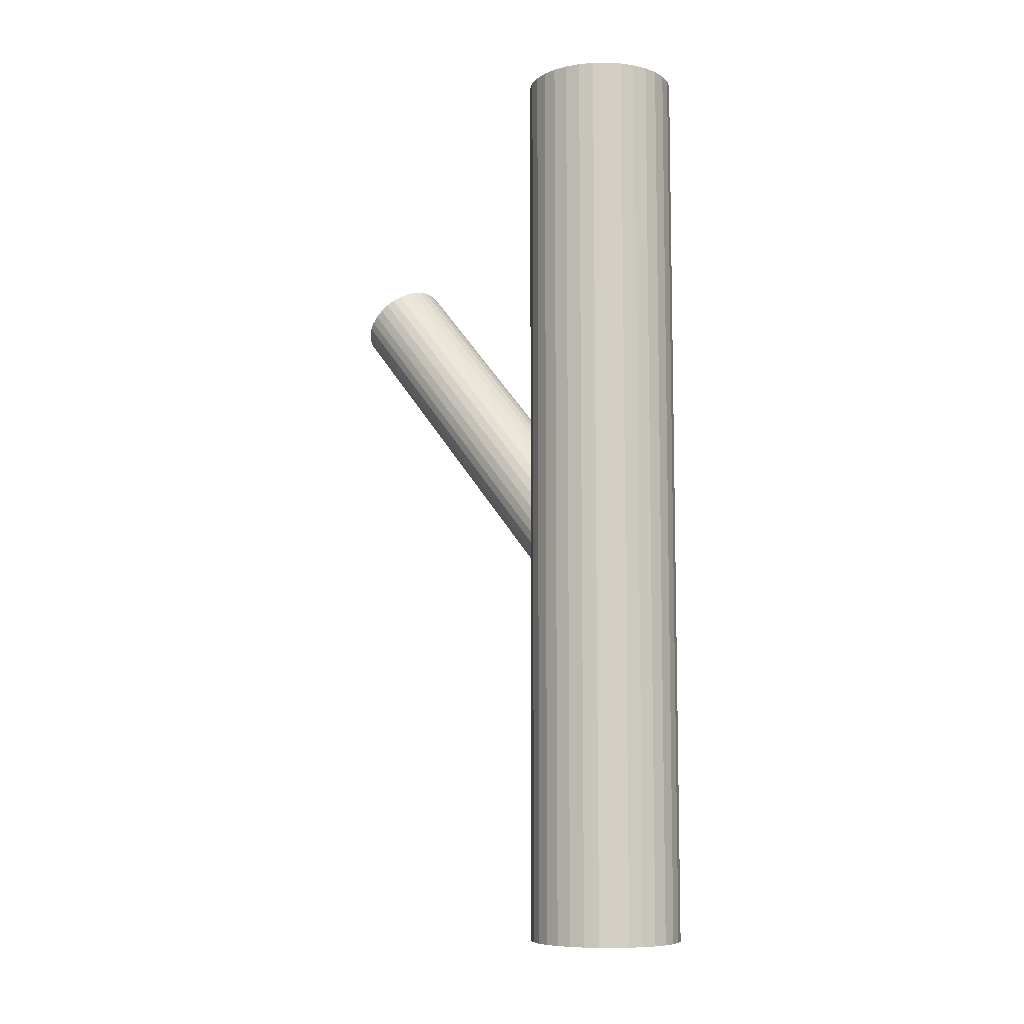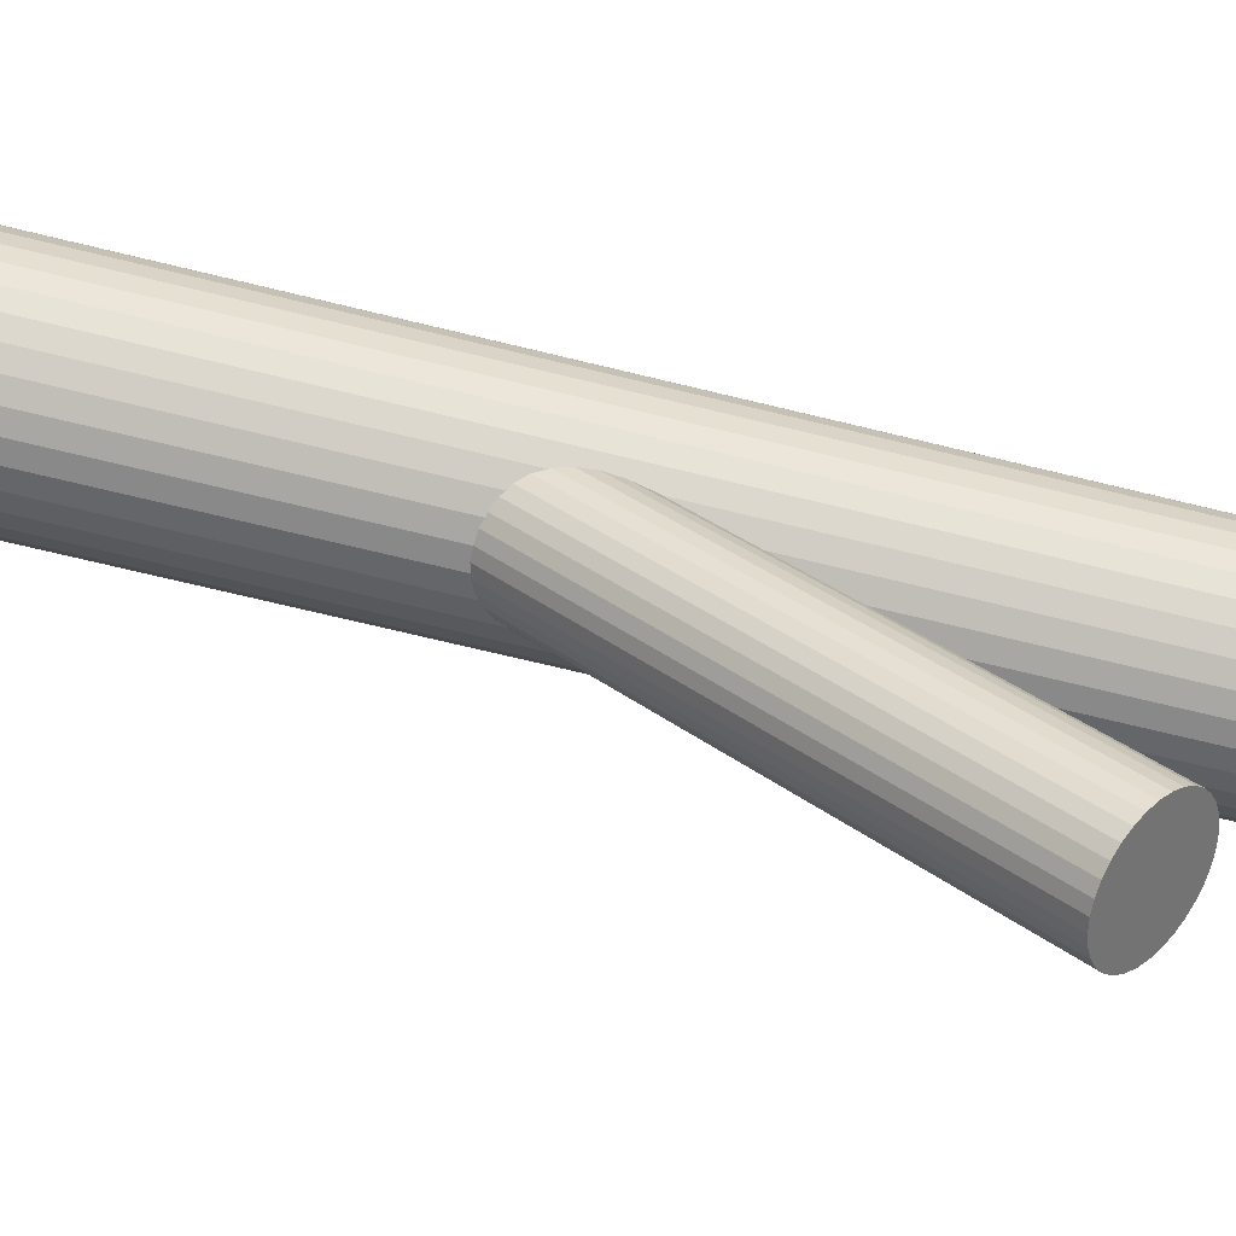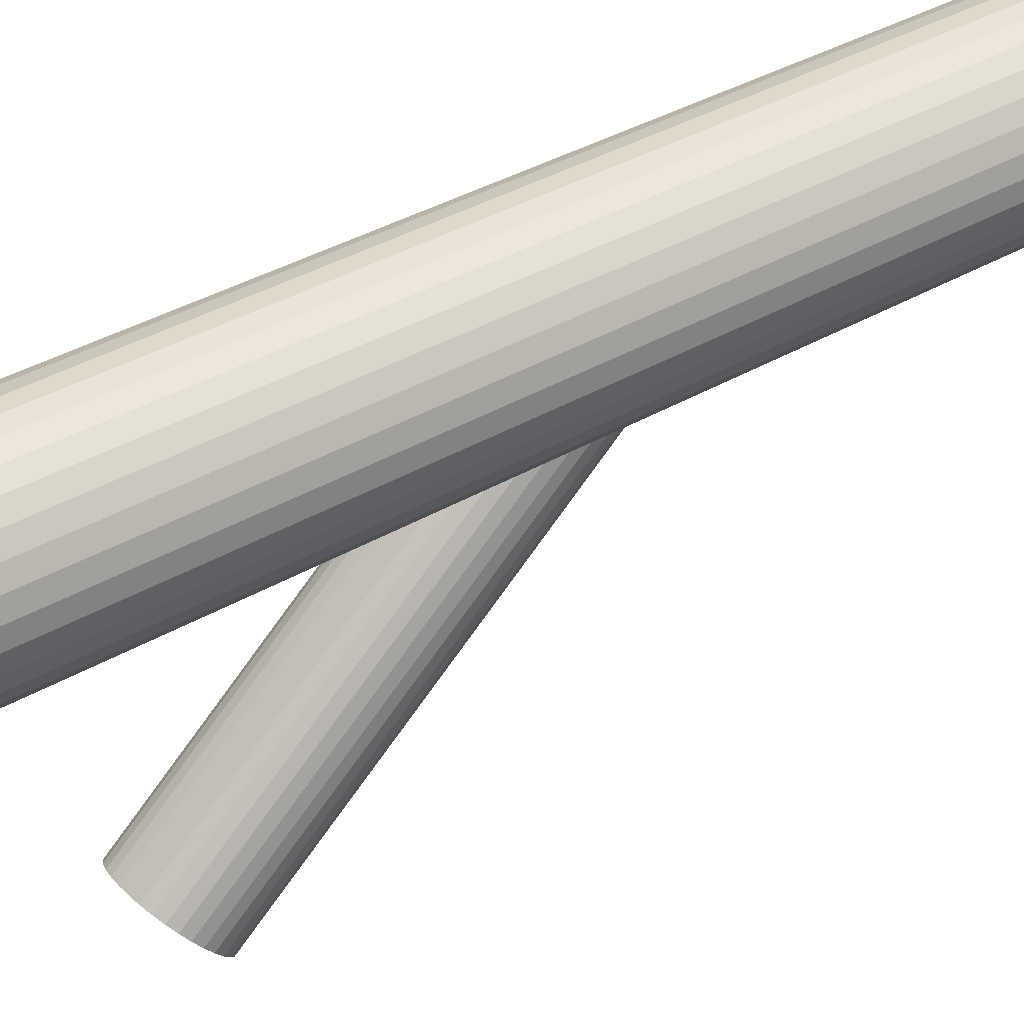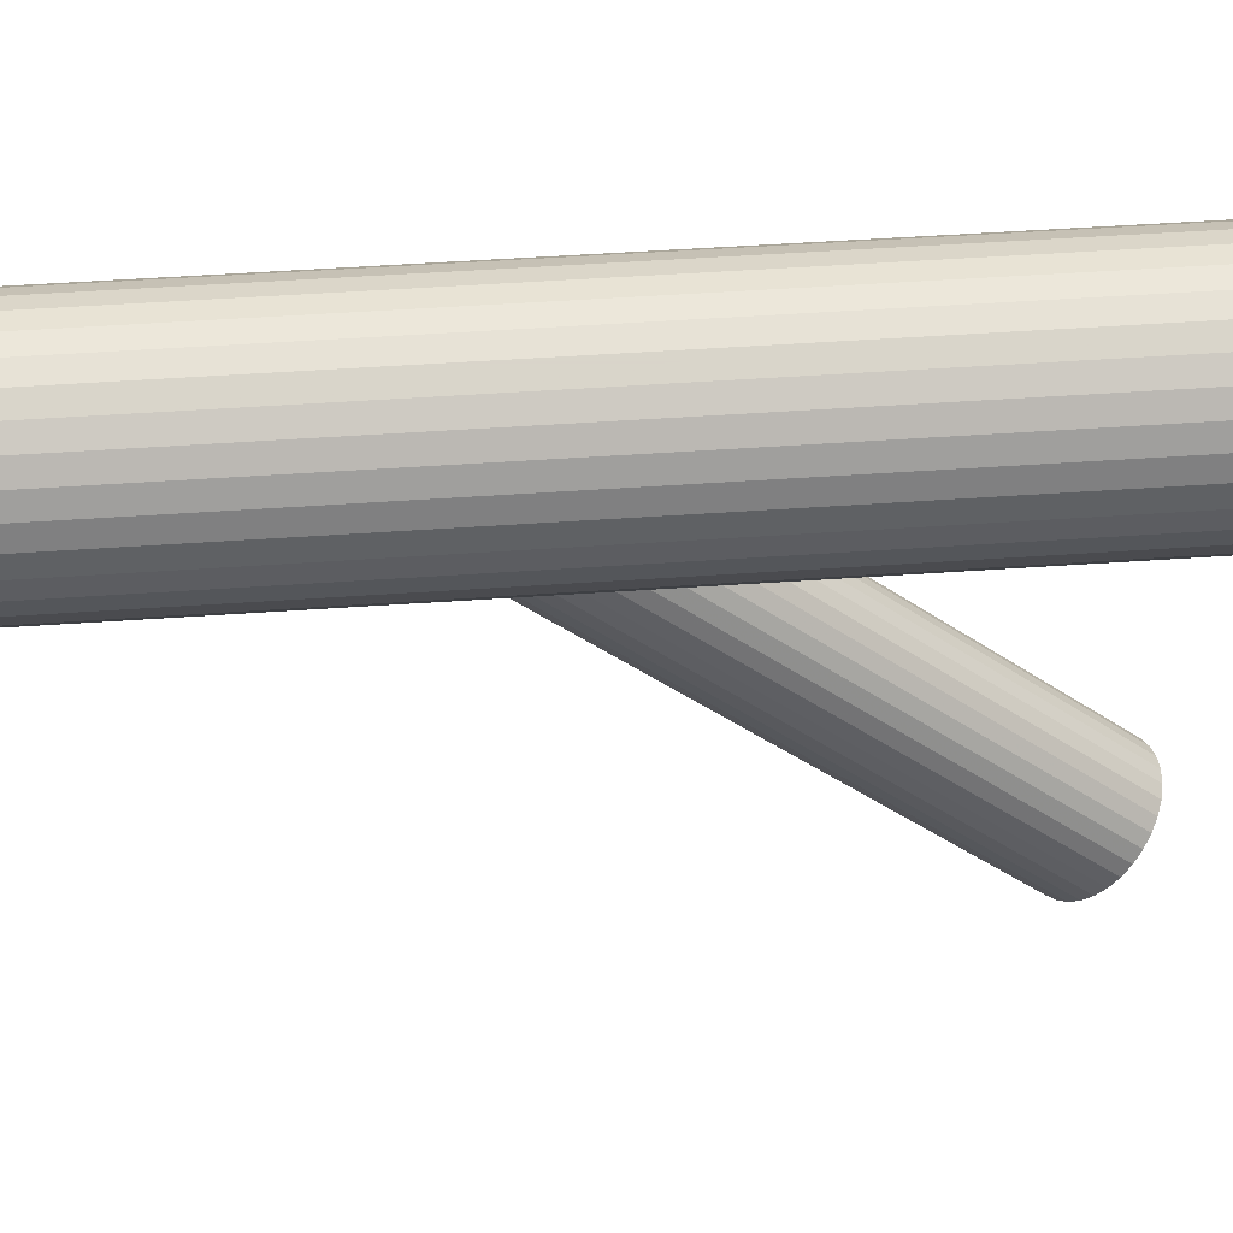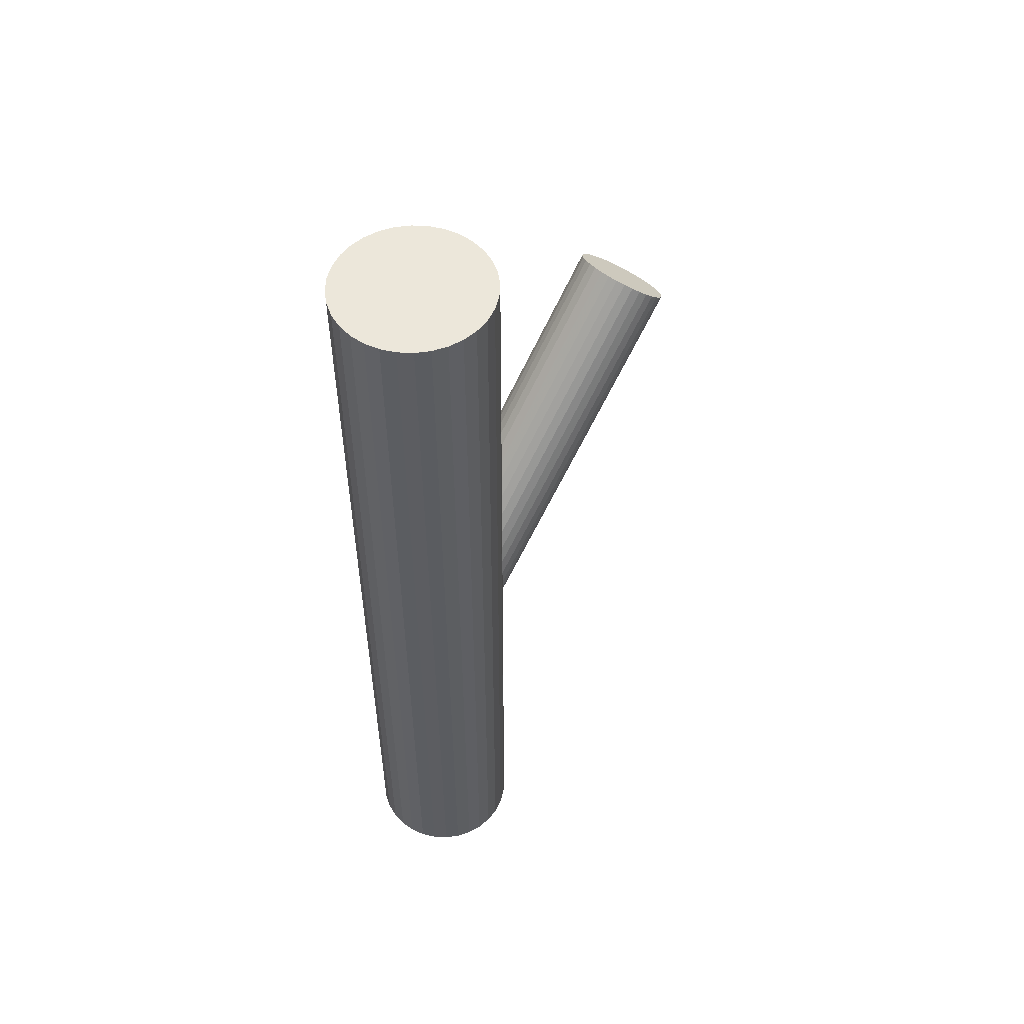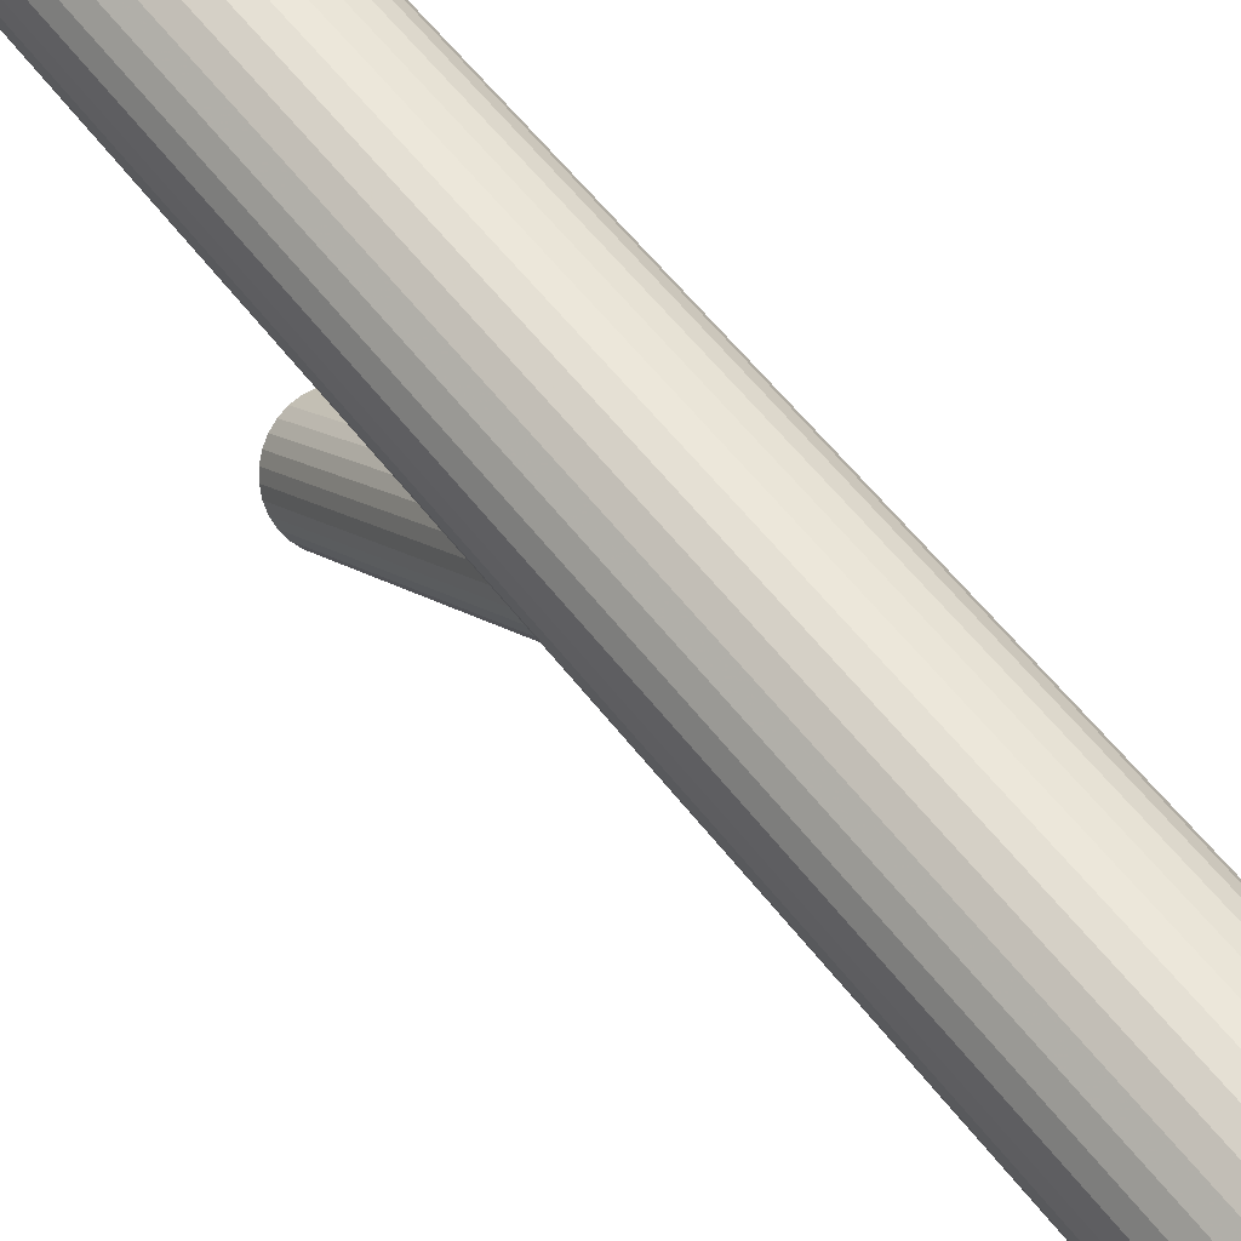
<metadata>
{"format":"obj","ext":"obj","renderer":"f3d","projection":"perspective","resolution":1024,"background":"white","views":[{"elev":-8.3,"azim":131.7,"up":"+Z"},{"elev":-68.8,"azim":-103.8,"up":"+Y"},{"elev":37.4,"azim":53.1,"up":"+Y"},{"elev":47.1,"azim":-94.6,"up":"+Y"},{"elev":53.4,"azim":-137.8,"up":"+Z"},{"elev":59.7,"azim":142.3,"up":"+Y"}]}
</metadata>
<code>
v 0 0.03397 -0.1204
v 0 0.03397 0.1204
v 0 0.05413 -0.1204
v 0 0.05413 0.1204
v -0 0.01382 -0.1204
v -0 0.01382 0.1204
v -0.01862 0.02626 -0.1204
v -0.01862 0.02626 0.1204
v -0.01862 0.04169 -0.1204
v -0.01862 0.04169 0.1204
v -0.01977 0.03004 -0.1204
v -0.01977 0.03004 0.1204
v -0.01977 0.03791 -0.1204
v -0.01977 0.03791 0.1204
v 0.02015 0.03397 -0.1204
v 0.02015 0.03397 0.1204
v -0.003932 0.01421 -0.1204
v -0.003932 0.01421 0.1204
v -0.003932 0.05374 -0.1204
v -0.003932 0.05374 0.1204
v -0.007712 0.01536 -0.1204
v -0.007712 0.01536 0.1204
v -0.007712 0.05259 -0.1204
v -0.007712 0.05259 0.1204
v 0.01425 0.04823 -0.1204
v 0.01425 0.04823 0.1204
v 0.01425 0.01972 -0.1204
v 0.01425 0.01972 0.1204
v 0.01676 0.02278 -0.1204
v 0.01676 0.02278 0.1204
v 0.01676 0.04517 -0.1204
v 0.01676 0.04517 0.1204
v -0.0112 0.05073 -0.1204
v -0.0112 0.05073 0.1204
v -0.0112 0.01722 -0.1204
v -0.0112 0.01722 0.1204
v 0.0112 0.05073 -0.1204
v 0.0112 0.05073 0.1204
v 0.0112 0.01722 -0.1204
v 0.0112 0.01722 0.1204
v -0.01676 0.02278 -0.1204
v -0.01676 0.02278 0.1204
v -0.01676 0.04517 -0.1204
v -0.01676 0.04517 0.1204
v -0.01425 0.04823 -0.1204
v -0.01425 0.04823 0.1204
v -0.01425 0.01972 -0.1204
v -0.01425 0.01972 0.1204
v 0.007712 0.01536 -0.1204
v 0.007712 0.01536 0.1204
v 0.007712 0.05259 -0.1204
v 0.007712 0.05259 0.1204
v 0.003932 0.01421 -0.1204
v 0.003932 0.01421 0.1204
v 0.003932 0.05374 -0.1204
v 0.003932 0.05374 0.1204
v -0.02015 0.03397 -0.1204
v -0.02015 0.03397 0.1204
v 0.01977 0.03004 -0.1204
v 0.01977 0.03004 0.1204
v 0.01977 0.03791 -0.1204
v 0.01977 0.03791 0.1204
v 0.01862 0.02626 -0.1204
v 0.01862 0.02626 0.1204
v 0.01862 0.04169 -0.1204
v 0.01862 0.04169 0.1204
v 0 -0.04503 0.06413
v 0 0.03397 -0.02292
v -0 -0.05413 0.05587
v -0 0.02487 -0.03118
v 0 -0.03593 0.07239
v 0 0.04308 -0.01466
v 0.006828 -0.05259 0.05726
v 0.006828 0.02641 -0.02978
v 0.006828 -0.03746 0.071
v 0.006828 0.04154 -0.01605
v 0.004703 -0.03662 0.07176
v 0.004703 0.04238 -0.01529
v 0.004703 -0.05344 0.0565
v 0.004703 0.02557 -0.03055
v 0.01135 -0.04154 0.06729
v 0.01135 0.03746 -0.01976
v 0.01135 -0.04851 0.06097
v 0.01135 0.03049 -0.02608
v 0.01205 -0.0468 0.06252
v 0.01205 0.0322 -0.02453
v 0.01205 -0.04325 0.06574
v 0.01205 0.03575 -0.0213
v -0.01229 -0.04503 0.06413
v -0.01229 0.03397 -0.02292
v -0.01022 -0.03997 0.06872
v -0.01022 0.03903 -0.01833
v -0.01022 -0.05008 0.05954
v -0.01022 0.02892 -0.0275
v -0.002398 -0.0361 0.07223
v -0.002398 0.0429 -0.01482
v -0.002398 -0.05395 0.05603
v -0.002398 0.02505 -0.03102
v -0.00869 -0.05146 0.05829
v -0.00869 0.02754 -0.02876
v -0.00869 -0.03859 0.06997
v -0.00869 0.04041 -0.01708
v 0.00869 -0.05146 0.05829
v 0.00869 0.02754 -0.02876
v 0.00869 -0.03859 0.06997
v 0.00869 0.04041 -0.01708
v 0.002398 -0.0361 0.07223
v 0.002398 0.0429 -0.01482
v 0.002398 -0.05395 0.05603
v 0.002398 0.02505 -0.03102
v 0.01022 -0.03997 0.06872
v 0.01022 0.03903 -0.01833
v 0.01022 -0.05008 0.05954
v 0.01022 0.02892 -0.0275
v 0.01229 -0.04503 0.06413
v 0.01229 0.03397 -0.02292
v -0.01205 -0.0468 0.06252
v -0.01205 0.0322 -0.02453
v -0.01205 -0.04325 0.06574
v -0.01205 0.03575 -0.0213
v -0.01135 -0.04154 0.06729
v -0.01135 0.03746 -0.01976
v -0.01135 -0.04851 0.06097
v -0.01135 0.03049 -0.02608
v -0.004703 -0.03662 0.07176
v -0.004703 0.04238 -0.01529
v -0.004703 -0.05344 0.0565
v -0.004703 0.02557 -0.03055
v -0.006828 -0.05259 0.05726
v -0.006828 0.02641 -0.02978
v -0.006828 -0.03746 0.071
v -0.006828 0.04154 -0.01605
f 15 1 61
f 15 61 16
f 16 61 62
f 16 62 2
f 61 1 65
f 61 65 62
f 62 65 66
f 62 66 2
f 65 1 31
f 65 31 66
f 66 31 32
f 66 32 2
f 31 1 25
f 31 25 32
f 32 25 26
f 32 26 2
f 25 1 37
f 25 37 26
f 26 37 38
f 26 38 2
f 37 1 51
f 37 51 38
f 38 51 52
f 38 52 2
f 51 1 55
f 51 55 52
f 52 55 56
f 52 56 2
f 55 1 3
f 55 3 56
f 56 3 4
f 56 4 2
f 3 1 19
f 3 19 4
f 4 19 20
f 4 20 2
f 19 1 23
f 19 23 20
f 20 23 24
f 20 24 2
f 23 1 33
f 23 33 24
f 24 33 34
f 24 34 2
f 33 1 45
f 33 45 34
f 34 45 46
f 34 46 2
f 45 1 43
f 45 43 46
f 46 43 44
f 46 44 2
f 43 1 9
f 43 9 44
f 44 9 10
f 44 10 2
f 9 1 13
f 9 13 10
f 10 13 14
f 10 14 2
f 13 1 57
f 13 57 14
f 14 57 58
f 14 58 2
f 57 1 11
f 57 11 58
f 58 11 12
f 58 12 2
f 11 1 7
f 11 7 12
f 12 7 8
f 12 8 2
f 7 1 41
f 7 41 8
f 8 41 42
f 8 42 2
f 41 1 47
f 41 47 42
f 42 47 48
f 42 48 2
f 47 1 35
f 47 35 48
f 48 35 36
f 48 36 2
f 35 1 21
f 35 21 36
f 36 21 22
f 36 22 2
f 21 1 17
f 21 17 22
f 22 17 18
f 22 18 2
f 17 1 5
f 17 5 18
f 18 5 6
f 18 6 2
f 5 1 53
f 5 53 6
f 6 53 54
f 6 54 2
f 53 1 49
f 53 49 54
f 54 49 50
f 54 50 2
f 49 1 39
f 49 39 50
f 50 39 40
f 50 40 2
f 39 1 27
f 39 27 40
f 40 27 28
f 40 28 2
f 27 1 29
f 27 29 28
f 28 29 30
f 28 30 2
f 29 1 63
f 29 63 30
f 30 63 64
f 30 64 2
f 63 1 59
f 63 59 64
f 64 59 60
f 64 60 2
f 59 1 15
f 59 15 60
f 60 15 16
f 60 16 2
f 116 68 88
f 116 88 115
f 115 88 87
f 115 87 67
f 88 68 82
f 88 82 87
f 87 82 81
f 87 81 67
f 82 68 112
f 82 112 81
f 81 112 111
f 81 111 67
f 112 68 106
f 112 106 111
f 111 106 105
f 111 105 67
f 106 68 76
f 106 76 105
f 105 76 75
f 105 75 67
f 76 68 78
f 76 78 75
f 75 78 77
f 75 77 67
f 78 68 108
f 78 108 77
f 77 108 107
f 77 107 67
f 108 68 72
f 108 72 107
f 107 72 71
f 107 71 67
f 72 68 96
f 72 96 71
f 71 96 95
f 71 95 67
f 96 68 126
f 96 126 95
f 95 126 125
f 95 125 67
f 126 68 132
f 126 132 125
f 125 132 131
f 125 131 67
f 132 68 102
f 132 102 131
f 131 102 101
f 131 101 67
f 102 68 92
f 102 92 101
f 101 92 91
f 101 91 67
f 92 68 122
f 92 122 91
f 91 122 121
f 91 121 67
f 122 68 120
f 122 120 121
f 121 120 119
f 121 119 67
f 120 68 90
f 120 90 119
f 119 90 89
f 119 89 67
f 90 68 118
f 90 118 89
f 89 118 117
f 89 117 67
f 118 68 124
f 118 124 117
f 117 124 123
f 117 123 67
f 124 68 94
f 124 94 123
f 123 94 93
f 123 93 67
f 94 68 100
f 94 100 93
f 93 100 99
f 93 99 67
f 100 68 130
f 100 130 99
f 99 130 129
f 99 129 67
f 130 68 128
f 130 128 129
f 129 128 127
f 129 127 67
f 128 68 98
f 128 98 127
f 127 98 97
f 127 97 67
f 98 68 70
f 98 70 97
f 97 70 69
f 97 69 67
f 70 68 110
f 70 110 69
f 69 110 109
f 69 109 67
f 110 68 80
f 110 80 109
f 109 80 79
f 109 79 67
f 80 68 74
f 80 74 79
f 79 74 73
f 79 73 67
f 74 68 104
f 74 104 73
f 73 104 103
f 73 103 67
f 104 68 114
f 104 114 103
f 103 114 113
f 103 113 67
f 114 68 84
f 114 84 113
f 113 84 83
f 113 83 67
f 84 68 86
f 84 86 83
f 83 86 85
f 83 85 67
f 86 68 116
f 86 116 85
f 85 116 115
f 85 115 67

</code>
